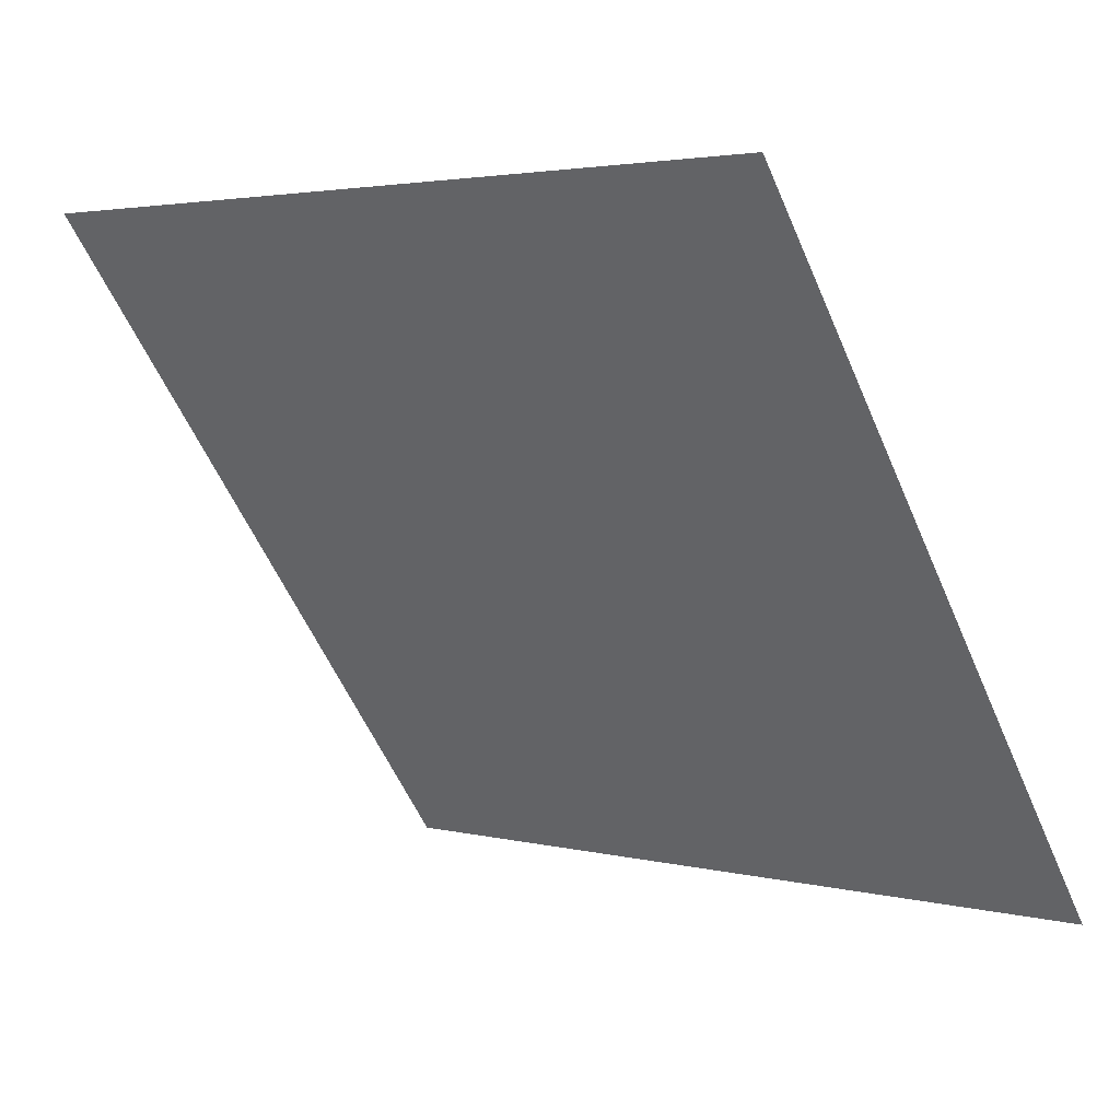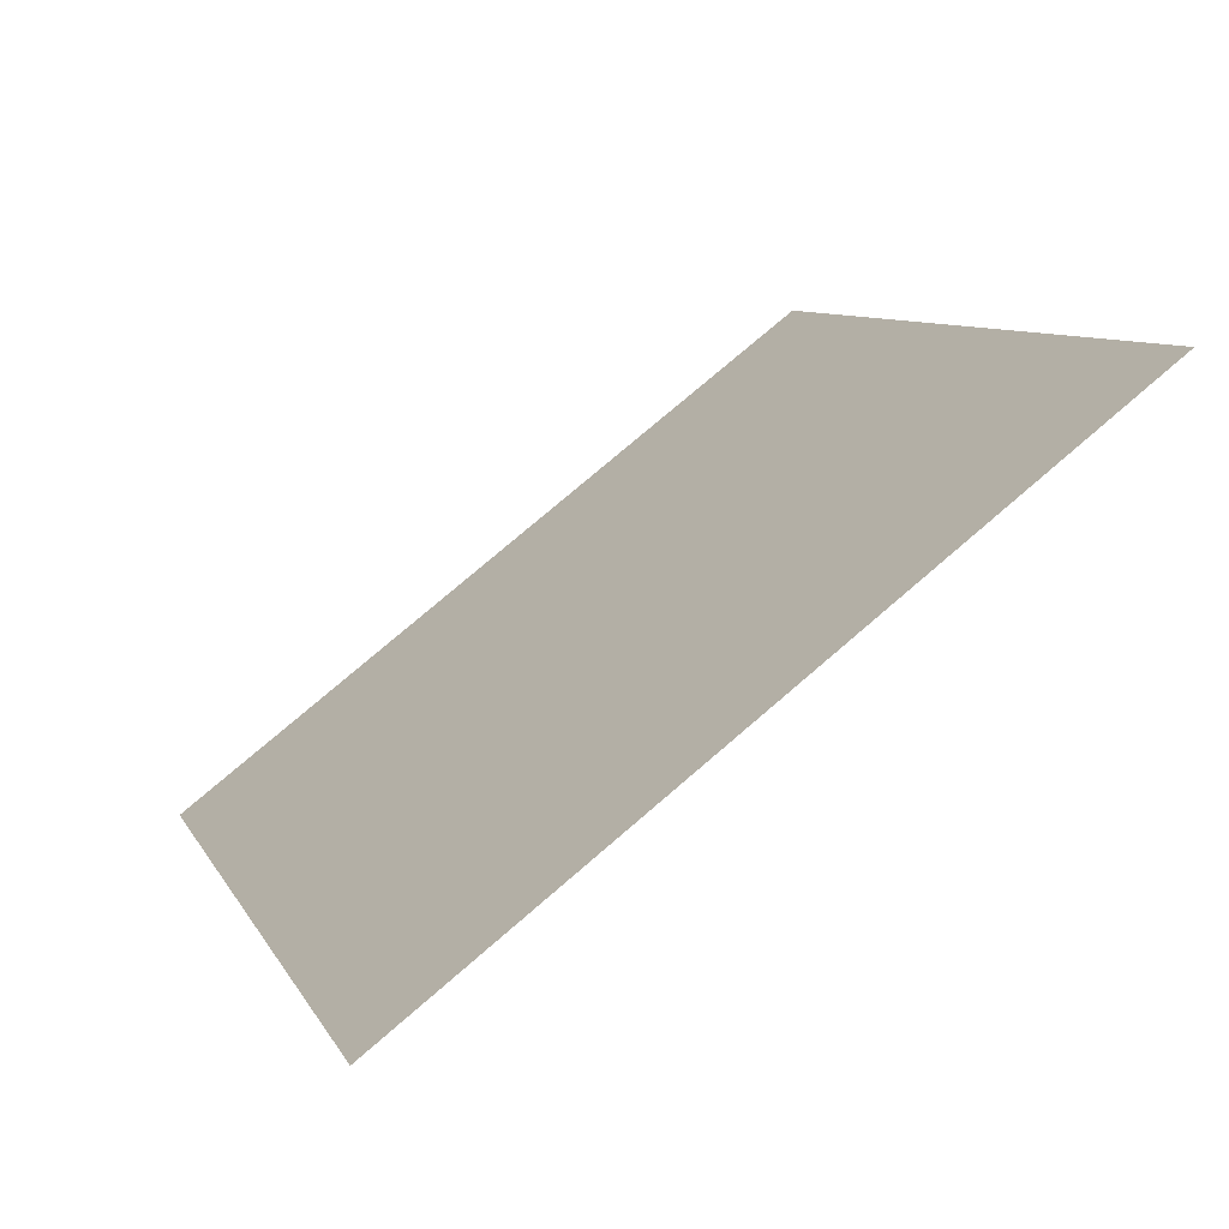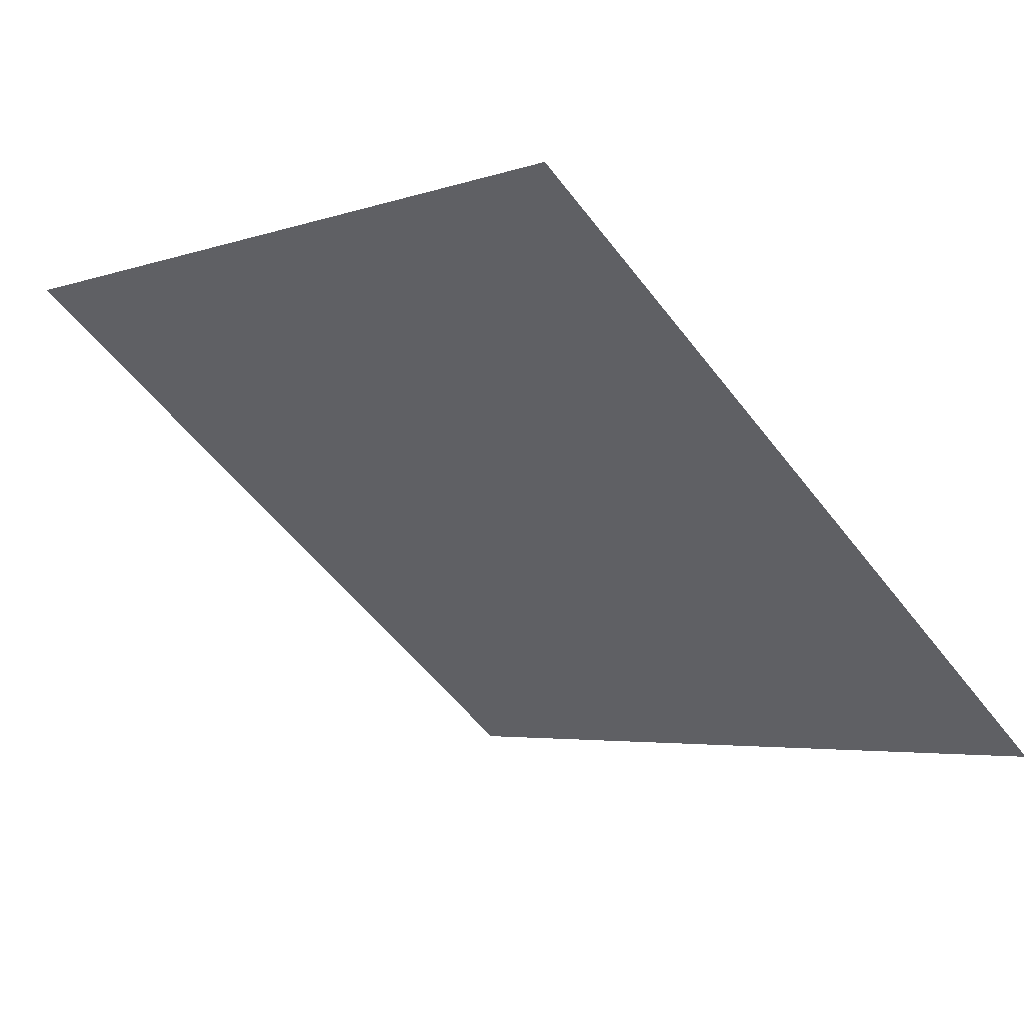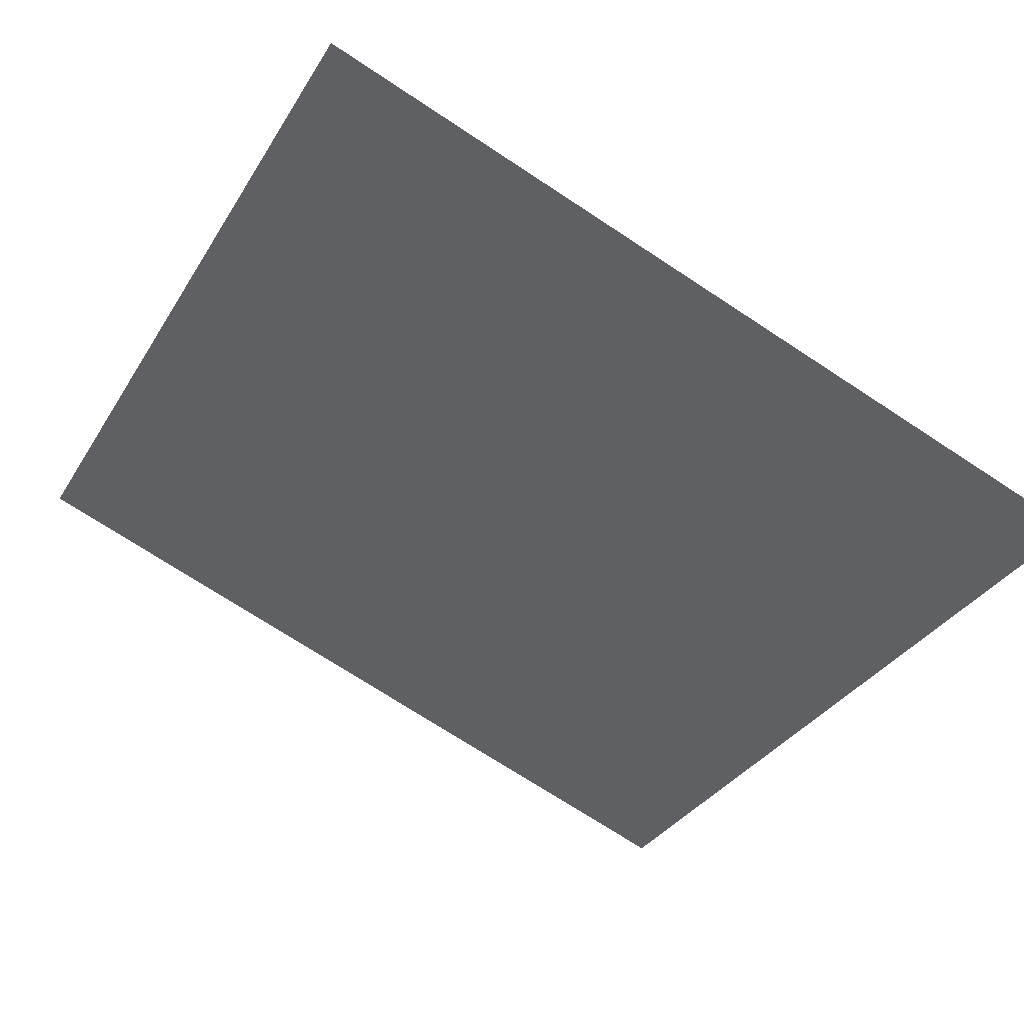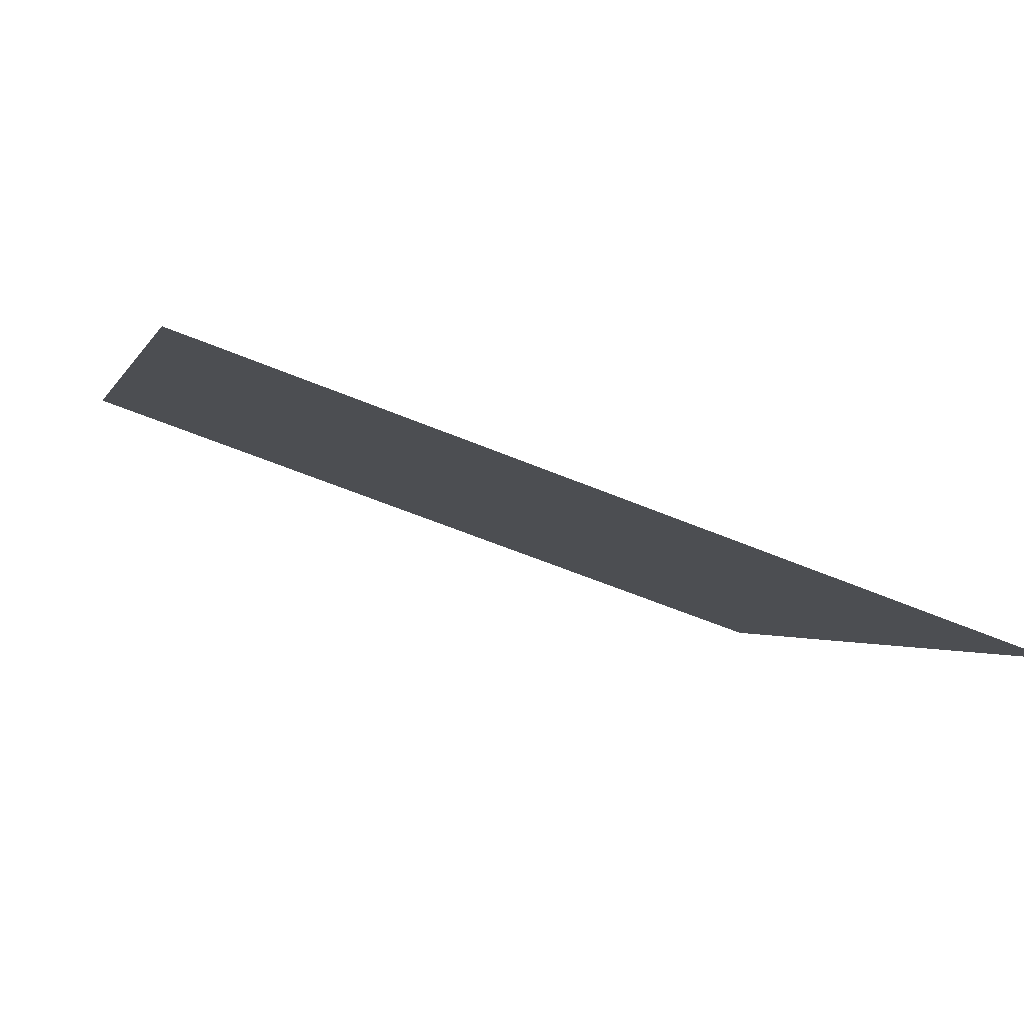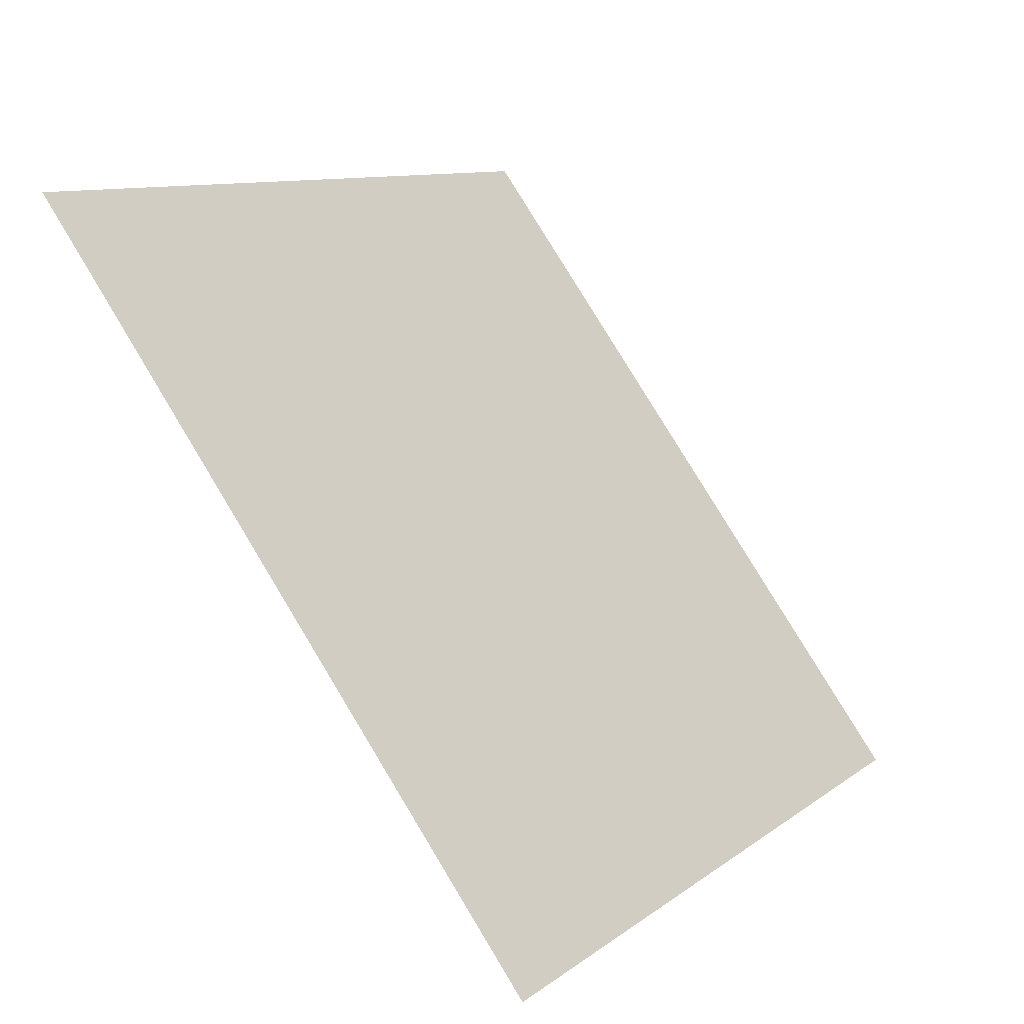
<metadata>
{"format":"obj","ext":"obj","renderer":"f3d","projection":"perspective","resolution":1024,"background":"white","views":[{"elev":4.0,"azim":-140.6,"up":"+Z"},{"elev":10.1,"azim":-107.2,"up":"+Y"},{"elev":-5.8,"azim":49.2,"up":"+Y"},{"elev":-74.8,"azim":147.3,"up":"+Y"},{"elev":-56.9,"azim":-24.8,"up":"+Z"},{"elev":10.7,"azim":-61.6,"up":"+Z"}]}
</metadata>
<code>
v 0.166 0.8449 0.5897
v 0.1595 0.845 0.5898
v 0.1596 0.849 0.595
v 0.1662 0.8488 0.595
f 4 3 2 1

</code>
